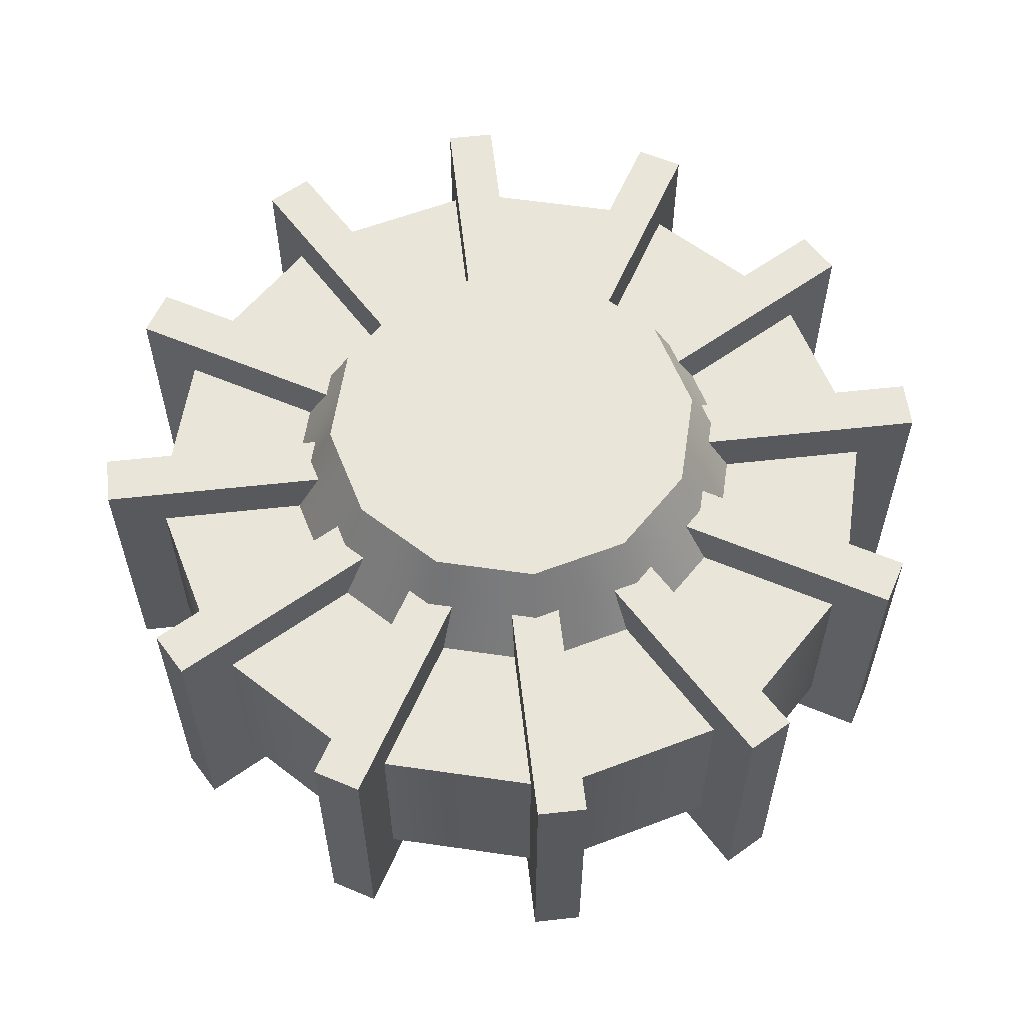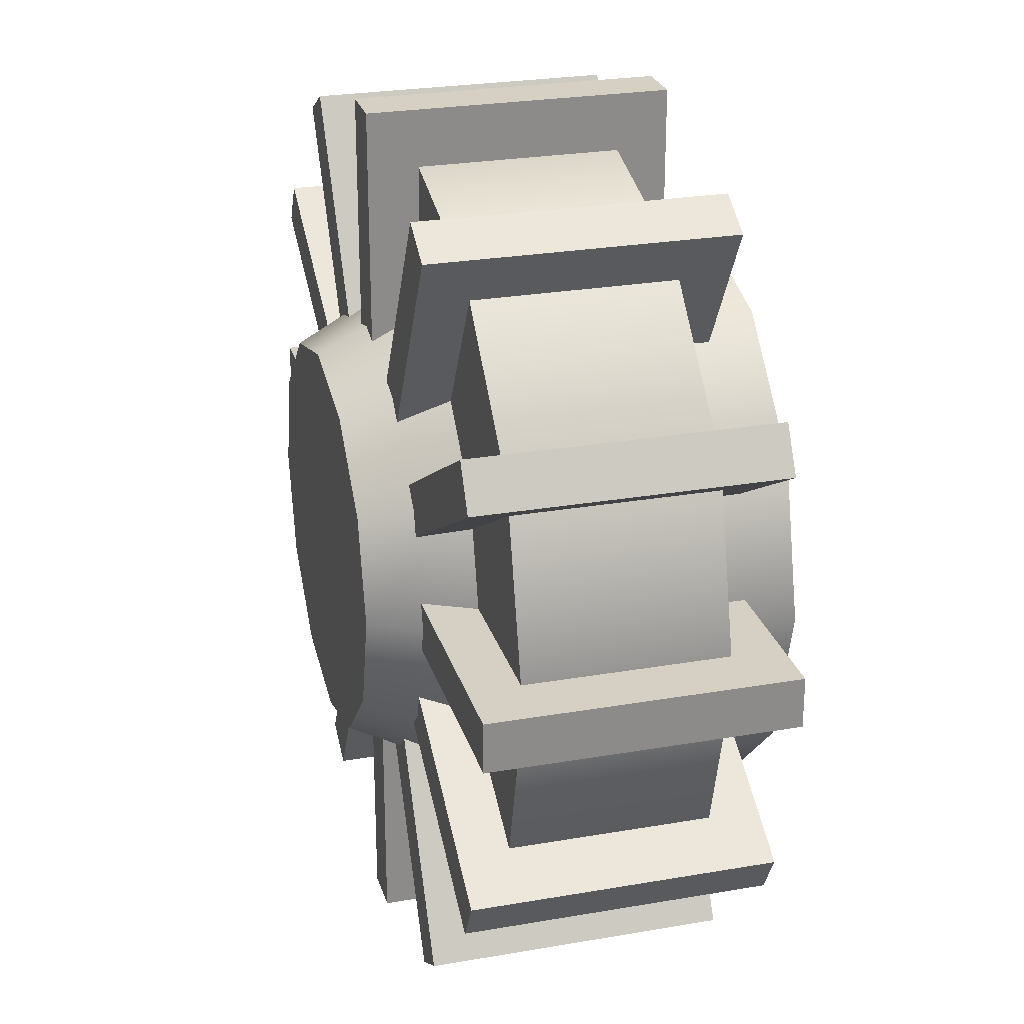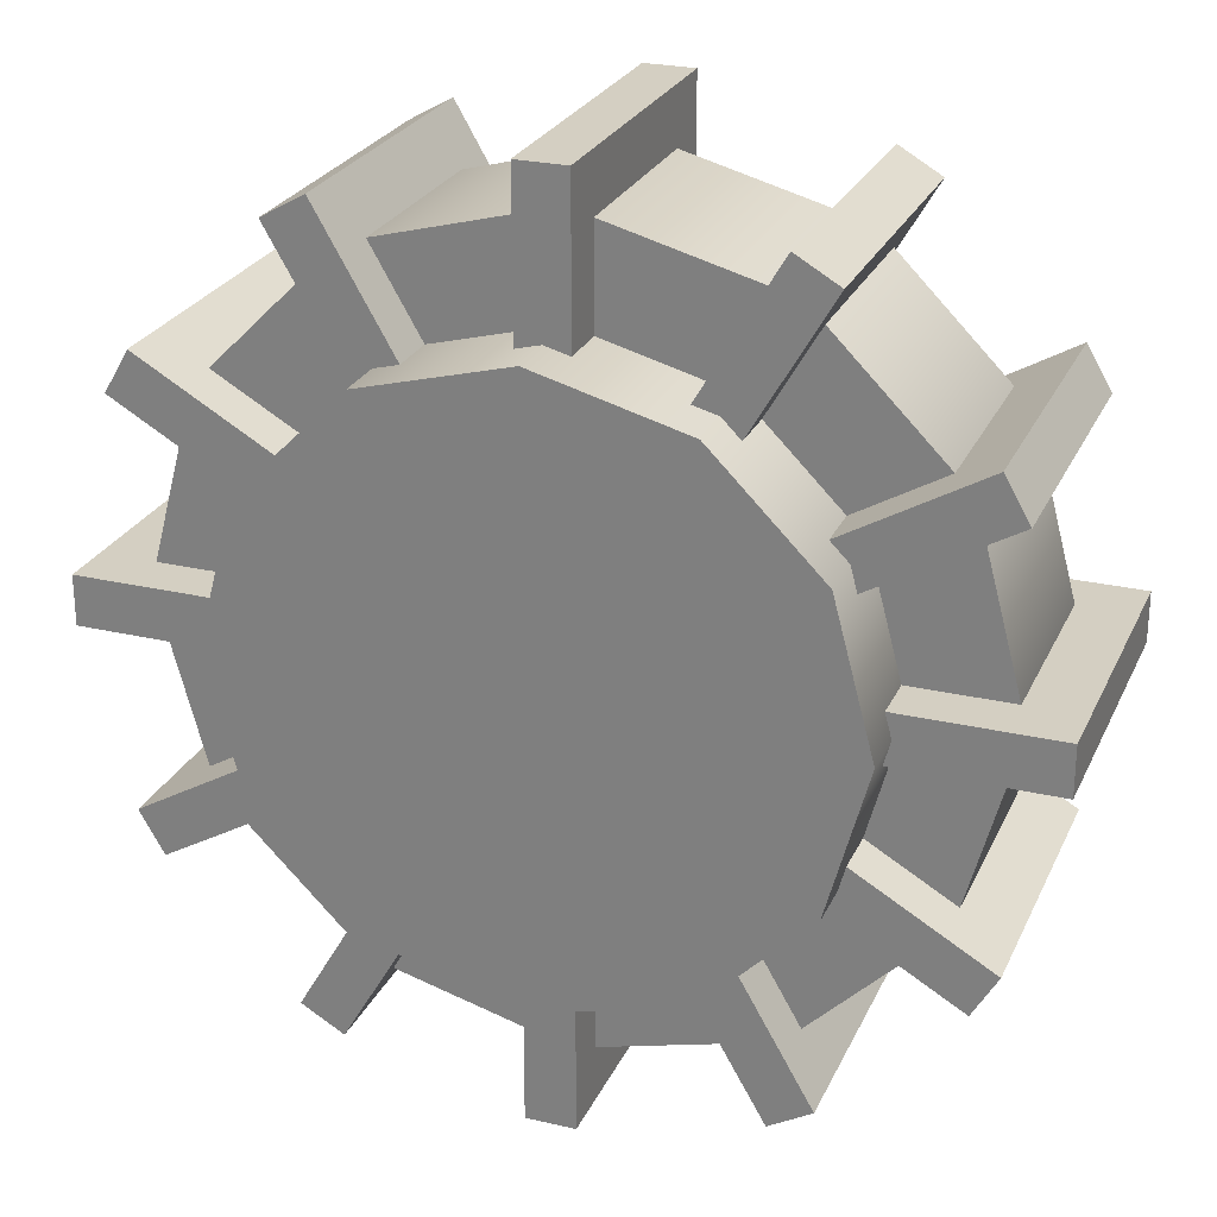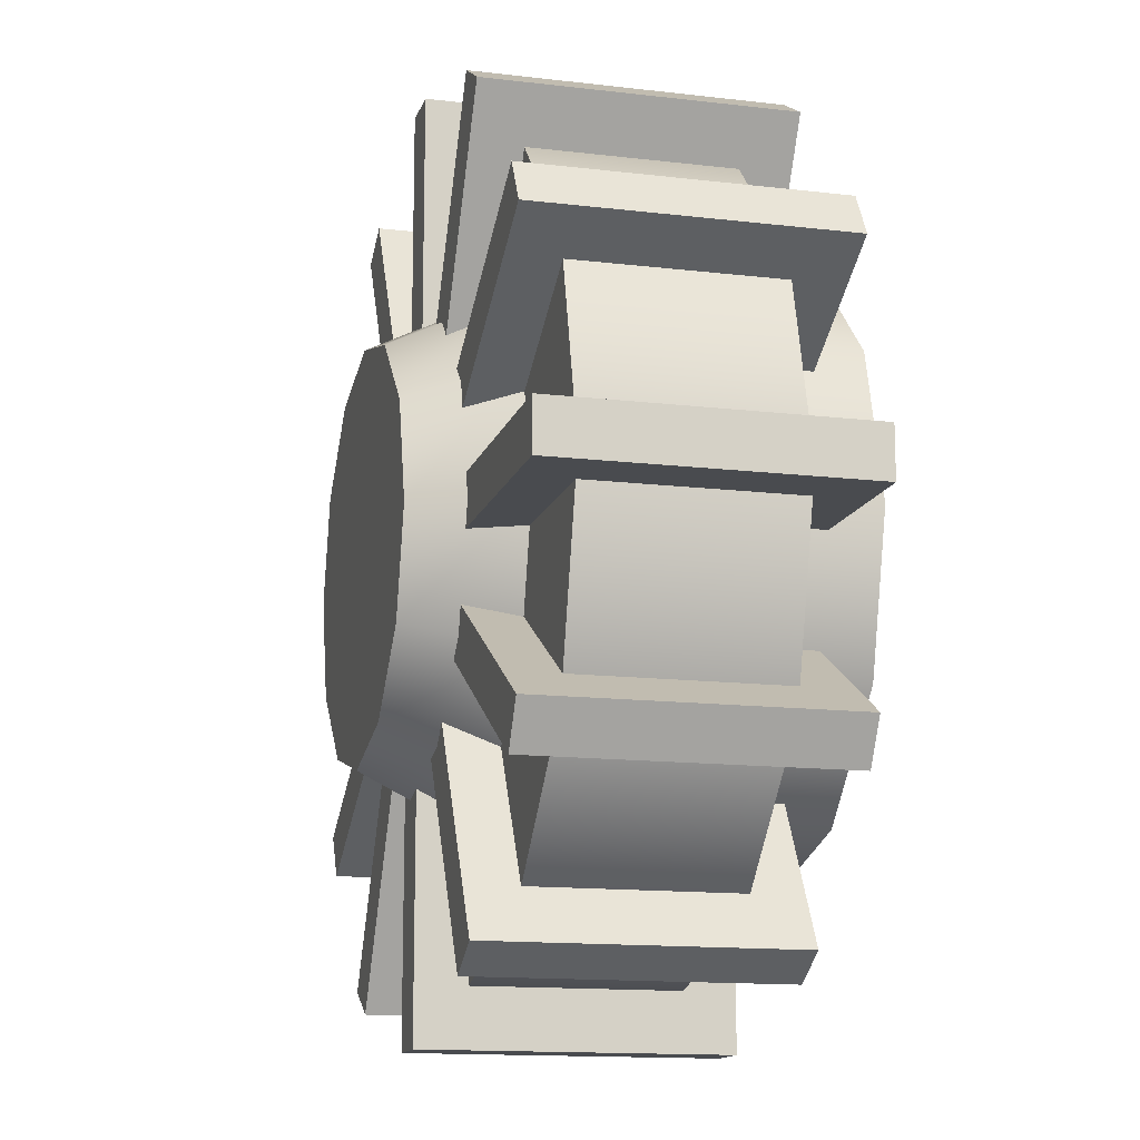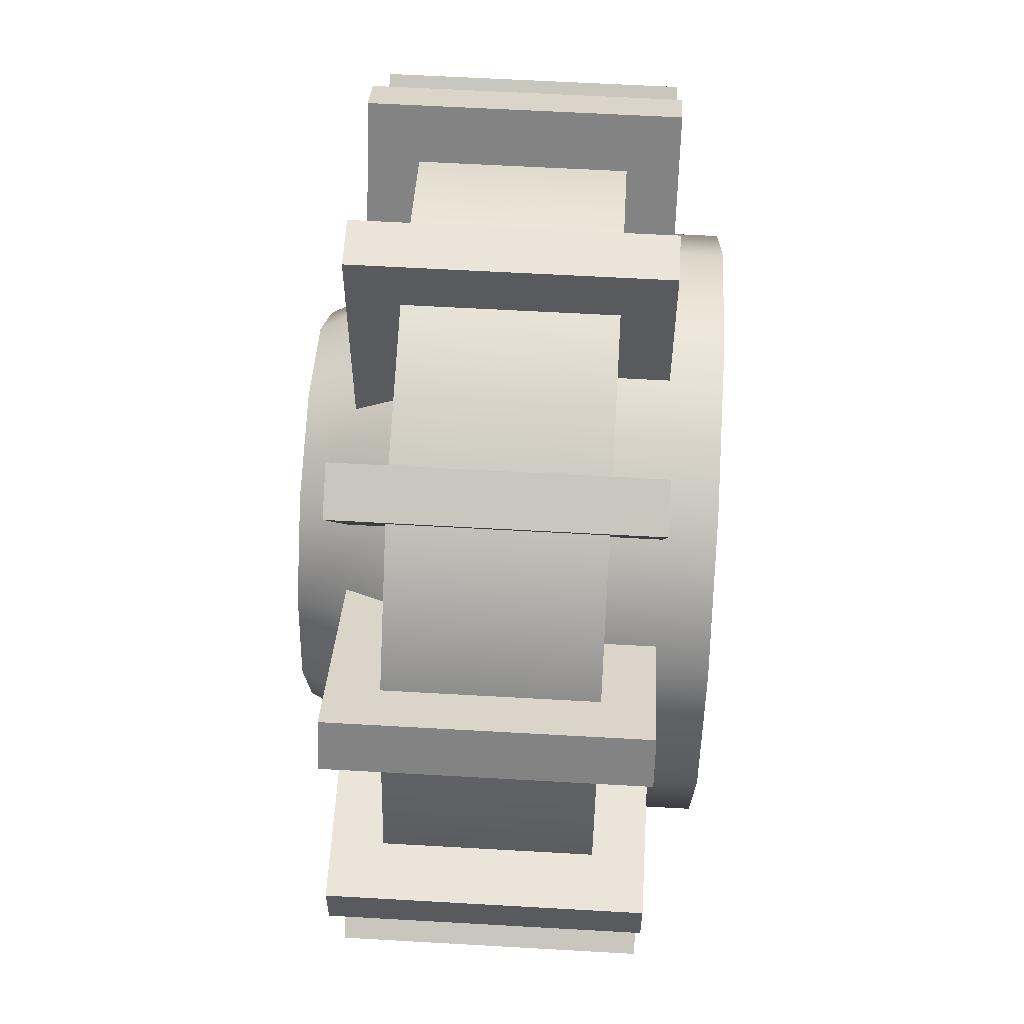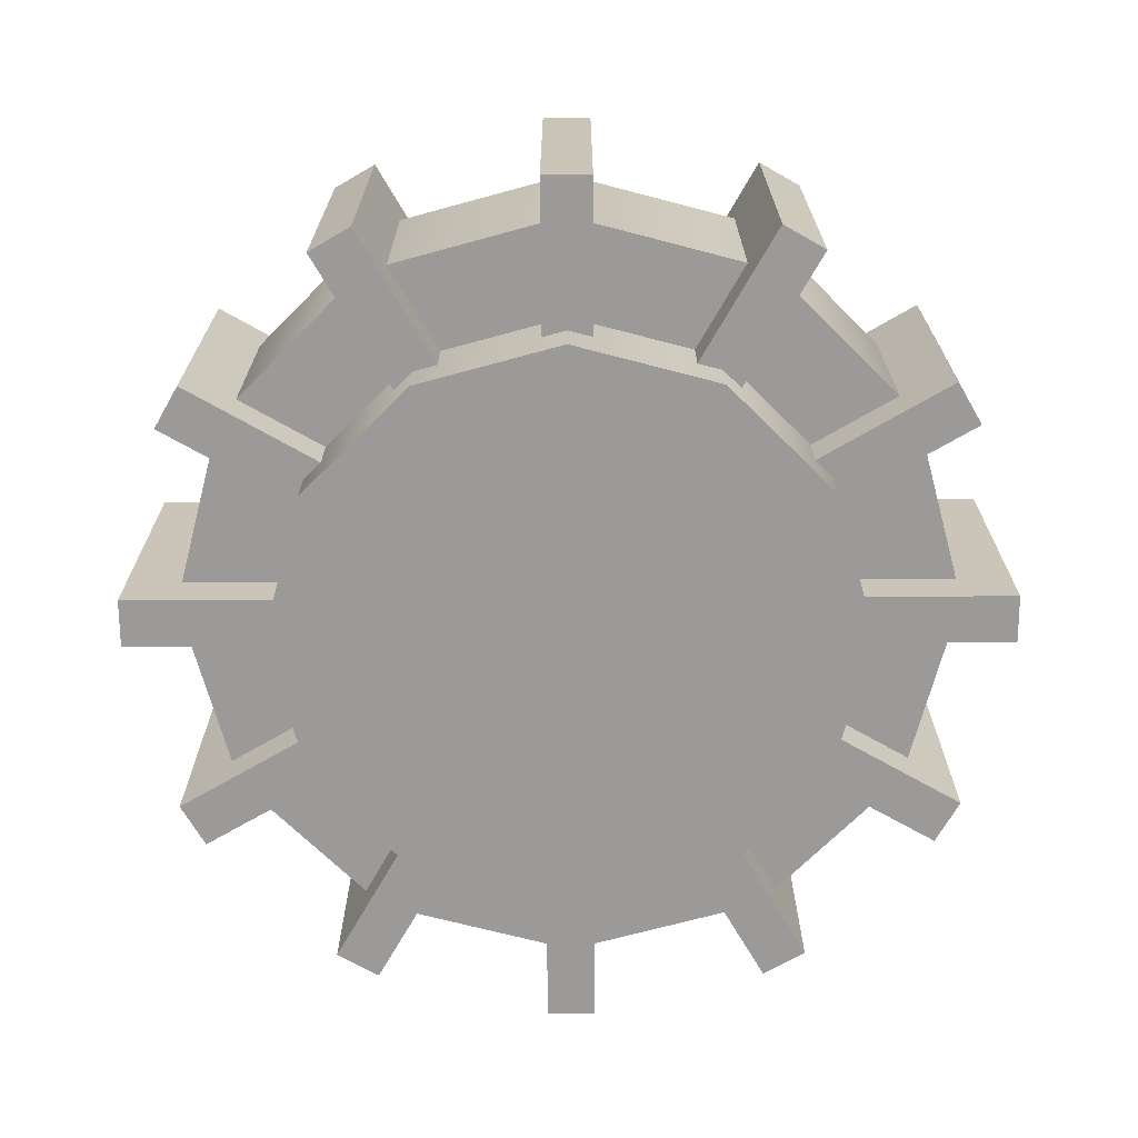
<metadata>
{"format":"obj","ext":"obj","renderer":"f3d","projection":"perspective","resolution":1024,"background":"white","views":[{"elev":58.6,"azim":143.5,"up":"+Y"},{"elev":26.0,"azim":-105.4,"up":"+Z"},{"elev":25.7,"azim":20.5,"up":"+Z"},{"elev":-13.8,"azim":-104.9,"up":"+Z"},{"elev":58.7,"azim":-86.6,"up":"+Z"},{"elev":-69.5,"azim":150.3,"up":"+Y"}]}
</metadata>
<code>
o Circle
v 0 0 -0.5
v -0.25 0 -0.433
v -0.433 0 -0.25
v -0.5 0 0
v -0.433 0 0.25
v -0.25 0 0.433
v -0 0 0.5
v 0.25 0 0.433
v 0.433 0 0.25
v 0.5 0 0
v 0.433 0 -0.25
v 0.25 0 -0.433
v -0.25 0.25 -0.433
v 0 0.25 -0.5
v -0.433 0.25 -0.25
v -0.5 0.25 0
v -0.433 0.25 0.25
v -0.25 0.25 0.433
v -0 0.25 0.5
v 0.25 0.25 0.433
v 0.433 0.25 0.25
v 0.5 0.25 0
v 0.433 0.25 -0.25
v 0.25 0.25 -0.433
v 0 0.25 -0.3125
v -0.1562 0.25 -0.2706
v -0.2706 0.25 -0.1562
v -0.3125 0.25 0
v -0.2706 0.25 0.1562
v -0.1562 0.25 0.2706
v -0 0.25 0.3125
v 0.1562 0.25 0.2706
v 0.2706 0.25 0.1562
v 0.3125 0.25 0
v 0.2706 0.25 -0.1562
v 0.1562 0.25 -0.2706
v 0 0.375 -0.25
v -0.125 0.375 -0.2165
v -0.2165 0.375 -0.125
v -0.25 0.375 0
v -0.2165 0.375 0.125
v -0.125 0.375 0.2165
v -0 0.375 0.25
v 0.125 0.375 0.2165
v 0.2165 0.375 0.125
v 0.25 0.375 0
v 0.2165 0.375 -0.125
v 0.125 0.375 -0.2165
v 0.03125 -0.0625 -0.25
v 0.03125 -0.0625 -0.5625
v -0.03125 -0.0625 -0.25
v -0.03125 -0.0625 -0.5625
v 0.03125 0.3125 -0.25
v 0.03125 0.3125 -0.5625
v -0.03125 0.3125 -0.25
v -0.03125 0.3125 -0.5625
v 0.25 -0.0625 0.03125
v 0.5625 -0.0625 0.03125
v 0.25 -0.0625 -0.03125
v 0.5625 -0.0625 -0.03125
v 0.25 0.3125 0.03125
v 0.5625 0.3125 0.03125
v 0.25 0.3125 -0.03125
v 0.5625 0.3125 -0.03125
v -0.5625 0.3125 0.03125
v -0.25 0.3125 0.03125
v -0.5625 0.3125 -0.03125
v -0.25 0.3125 -0.03125
v -0.5625 -0.0625 0.03125
v -0.25 -0.0625 0.03125
v -0.5625 -0.0625 -0.03125
v -0.25 -0.0625 -0.03125
v 0.03125 0.3125 0.5625
v 0.03125 0.3125 0.25
v -0.03125 0.3125 0.5625
v -0.03125 0.3125 0.25
v 0.03125 -0.0625 0.5625
v 0.03125 -0.0625 0.25
v -0.03125 -0.0625 0.5625
v -0.03125 -0.0625 0.25
v 0.1875 0 -0.3248
v 0.3248 0 -0.1875
v 0.375 0 0
v 0.3248 0 0.1875
v 0.1875 0 0.3248
v -0 0 0.375
v -0.1875 0 0.3248
v -0.3248 0 0.1875
v -0.375 0 0
v -0.3248 0 -0.1875
v -0.1875 0 -0.3248
v 0 0 -0.375
v 0.1875 -0.125 -0.3248
v 0.3248 -0.125 -0.1875
v 0.375 -0.125 0
v 0.3248 -0.125 0.1875
v 0.1875 -0.125 0.3248
v -0 -0.125 0.375
v -0.1875 -0.125 0.3248
v -0.3248 -0.125 0.1875
v -0.375 -0.125 0
v -0.3248 -0.125 -0.1875
v -0.1875 -0.125 -0.3248
v 0 -0.125 -0.375
v -0.09794 -0.0625 -0.2321
v -0.2542 -0.0625 -0.5028
v -0.1521 -0.0625 -0.2009
v -0.3083 -0.0625 -0.4715
v -0.09794 0.3125 -0.2321
v -0.2542 0.3125 -0.5028
v -0.1521 0.3125 -0.2009
v -0.3083 0.3125 -0.4715
v 0.2321 -0.0625 -0.09794
v 0.5028 -0.0625 -0.2542
v 0.2009 -0.0625 -0.1521
v 0.4715 -0.0625 -0.3083
v 0.2321 0.3125 -0.09794
v 0.5028 0.3125 -0.2542
v 0.2009 0.3125 -0.1521
v 0.4715 0.3125 -0.3083
v -0.4715 0.3125 0.3083
v -0.2009 0.3125 0.1521
v -0.5028 0.3125 0.2542
v -0.2321 0.3125 0.09794
v -0.4715 -0.0625 0.3083
v -0.2009 -0.0625 0.1521
v -0.5028 -0.0625 0.2542
v -0.2321 -0.0625 0.09794
v 0.3083 0.3125 0.4715
v 0.1521 0.3125 0.2009
v 0.2542 0.3125 0.5028
v 0.09794 0.3125 0.2321
v 0.3083 -0.0625 0.4715
v 0.1521 -0.0625 0.2009
v 0.2542 -0.0625 0.5028
v 0.09794 -0.0625 0.2321
v -0.2009 -0.0625 -0.1521
v -0.4715 -0.0625 -0.3083
v -0.2321 -0.0625 -0.09794
v -0.5028 -0.0625 -0.2542
v -0.2009 0.3125 -0.1521
v -0.4715 0.3125 -0.3083
v -0.2321 0.3125 -0.09794
v -0.5028 0.3125 -0.2542
v 0.1521 -0.0625 -0.2009
v 0.3083 -0.0625 -0.4715
v 0.09794 -0.0625 -0.2321
v 0.2542 -0.0625 -0.5028
v 0.1521 0.3125 -0.2009
v 0.3083 0.3125 -0.4715
v 0.09794 0.3125 -0.2321
v 0.2542 0.3125 -0.5028
v -0.2542 0.3125 0.5028
v -0.09794 0.3125 0.2321
v -0.3083 0.3125 0.4715
v -0.1521 0.3125 0.2009
v -0.2542 -0.0625 0.5028
v -0.09794 -0.0625 0.2321
v -0.3083 -0.0625 0.4715
v -0.1521 -0.0625 0.2009
v 0.5028 0.3125 0.2542
v 0.2321 0.3125 0.09794
v 0.4715 0.3125 0.3083
v 0.2009 0.3125 0.1521
v 0.5028 -0.0625 0.2542
v 0.2321 -0.0625 0.09794
v 0.4715 -0.0625 0.3083
v 0.2009 -0.0625 0.1521
f 87 7 6
f 45 47 37
f 22 35 34
f 23 36 35
f 14 36 24
f 14 26 25
f 15 26 13
f 16 27 15
f 17 28 16
f 18 29 17
f 19 30 18
f 20 31 19
f 20 33 32
f 21 34 33
f 51 50 49
f 54 55 53
f 52 54 50
f 51 56 52
f 50 53 49
f 59 64 60
f 58 61 57
f 60 62 58
f 59 58 57
f 62 63 61
f 71 68 72
f 72 69 71
f 69 67 71
f 79 76 80
f 67 66 68
f 70 65 69
f 80 77 79
f 77 75 79
f 75 74 76
f 78 73 77
f 89 5 4
f 88 6 5
f 90 4 3
f 91 3 2
f 1 91 2
f 81 1 12
f 11 81 12
f 10 82 11
f 9 83 10
f 8 84 9
f 86 8 7
f 96 100 104
f 105 108 106
f 109 112 111
f 108 110 106
f 107 112 108
f 106 109 105
f 115 120 116
f 114 117 113
f 116 118 114
f 115 114 113
f 118 119 117
f 127 124 128
f 128 125 127
f 125 123 127
f 135 132 136
f 124 121 122
f 126 121 125
f 134 135 136
f 133 131 135
f 131 130 132
f 134 129 133
f 137 140 138
f 141 144 143
f 140 142 138
f 139 144 140
f 138 141 137
f 147 152 148
f 146 149 145
f 148 150 146
f 147 146 145
f 150 151 149
f 159 156 160
f 160 157 159
f 157 155 159
f 167 164 168
f 156 153 154
f 158 153 157
f 168 165 167
f 165 163 167
f 163 162 164
f 166 161 165
f 87 86 7
f 37 38 39
f 39 40 41
f 41 42 43
f 43 44 45
f 45 46 47
f 47 48 37
f 37 39 41
f 41 43 37
f 43 45 37
f 22 23 35
f 23 24 36
f 14 25 36
f 14 13 26
f 15 27 26
f 16 28 27
f 17 29 28
f 18 30 29
f 19 31 30
f 20 32 31
f 20 21 33
f 21 22 34
f 51 52 50
f 54 56 55
f 52 56 54
f 51 55 56
f 50 54 53
f 59 63 64
f 58 62 61
f 60 64 62
f 59 60 58
f 62 64 63
f 71 67 68
f 72 70 69
f 69 65 67
f 79 75 76
f 67 65 66
f 70 66 65
f 80 78 77
f 77 73 75
f 75 73 74
f 78 74 73
f 89 88 5
f 88 87 6
f 90 89 4
f 91 90 3
f 1 92 91
f 81 92 1
f 11 82 81
f 10 83 82
f 9 84 83
f 8 85 84
f 86 85 8
f 104 93 94
f 94 95 96
f 96 97 100
f 97 98 100
f 98 99 100
f 100 101 102
f 102 103 104
f 104 94 96
f 100 102 104
f 105 107 108
f 109 110 112
f 108 112 110
f 107 111 112
f 106 110 109
f 115 119 120
f 114 118 117
f 116 120 118
f 115 116 114
f 118 120 119
f 127 123 124
f 128 126 125
f 125 121 123
f 135 131 132
f 124 123 121
f 126 122 121
f 134 133 135
f 133 129 131
f 131 129 130
f 134 130 129
f 137 139 140
f 141 142 144
f 140 144 142
f 139 143 144
f 138 142 141
f 147 151 152
f 146 150 149
f 148 152 150
f 147 148 146
f 150 152 151
f 159 155 156
f 160 158 157
f 157 153 155
f 167 163 164
f 156 155 153
f 158 154 153
f 168 166 165
f 165 161 163
f 163 161 162
f 166 162 161
f 9 20 8
f 6 17 5
f 1 24 12
f 3 13 2
f 10 21 9
f 7 18 6
f 4 15 3
f 11 22 10
f 8 19 7
f 5 16 4
f 12 23 11
f 2 14 1
f 33 46 45
f 35 46 34
f 36 47 35
f 25 48 36
f 26 37 25
f 27 38 26
f 28 39 27
f 29 40 28
f 30 41 29
f 31 42 30
f 32 43 31
f 33 44 32
f 89 100 88
f 82 93 81
f 91 102 90
f 83 94 82
f 90 101 89
f 84 95 83
f 85 96 84
f 86 97 85
f 87 98 86
f 92 103 91
f 81 104 92
f 88 99 87
f 9 21 20
f 6 18 17
f 1 14 24
f 3 15 13
f 10 22 21
f 7 19 18
f 4 16 15
f 11 23 22
f 8 20 19
f 5 17 16
f 12 24 23
f 2 13 14
f 33 34 46
f 35 47 46
f 36 48 47
f 25 37 48
f 26 38 37
f 27 39 38
f 28 40 39
f 29 41 40
f 30 42 41
f 31 43 42
f 32 44 43
f 33 45 44
f 89 101 100
f 82 94 93
f 91 103 102
f 83 95 94
f 90 102 101
f 84 96 95
f 85 97 96
f 86 98 97
f 87 99 98
f 92 104 103
f 81 93 104
f 88 100 99

</code>
